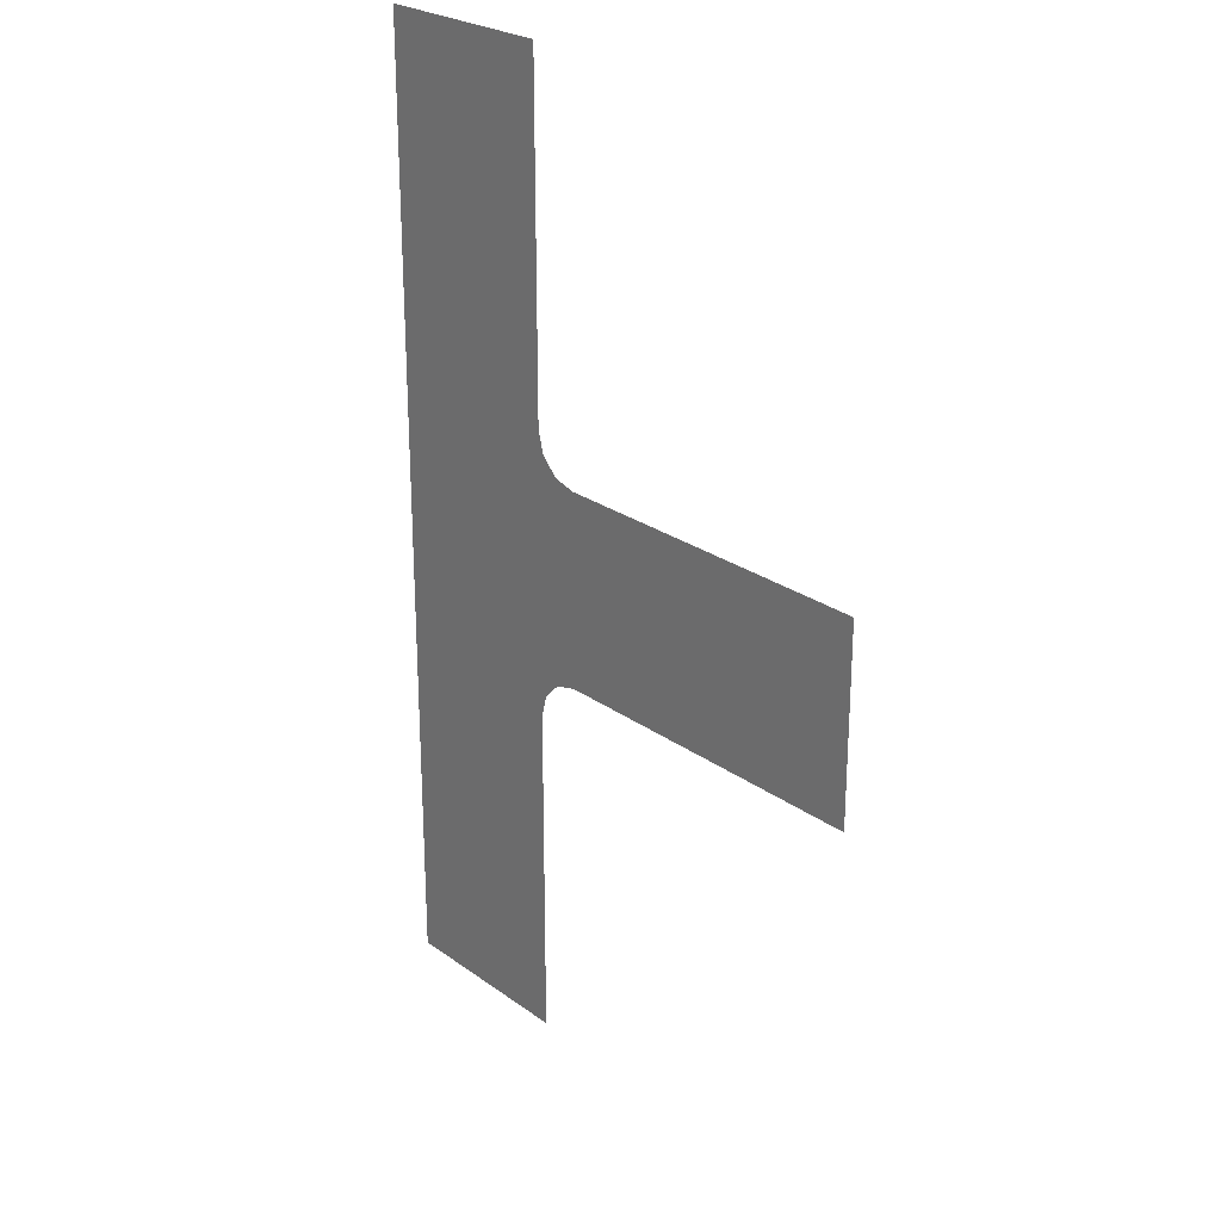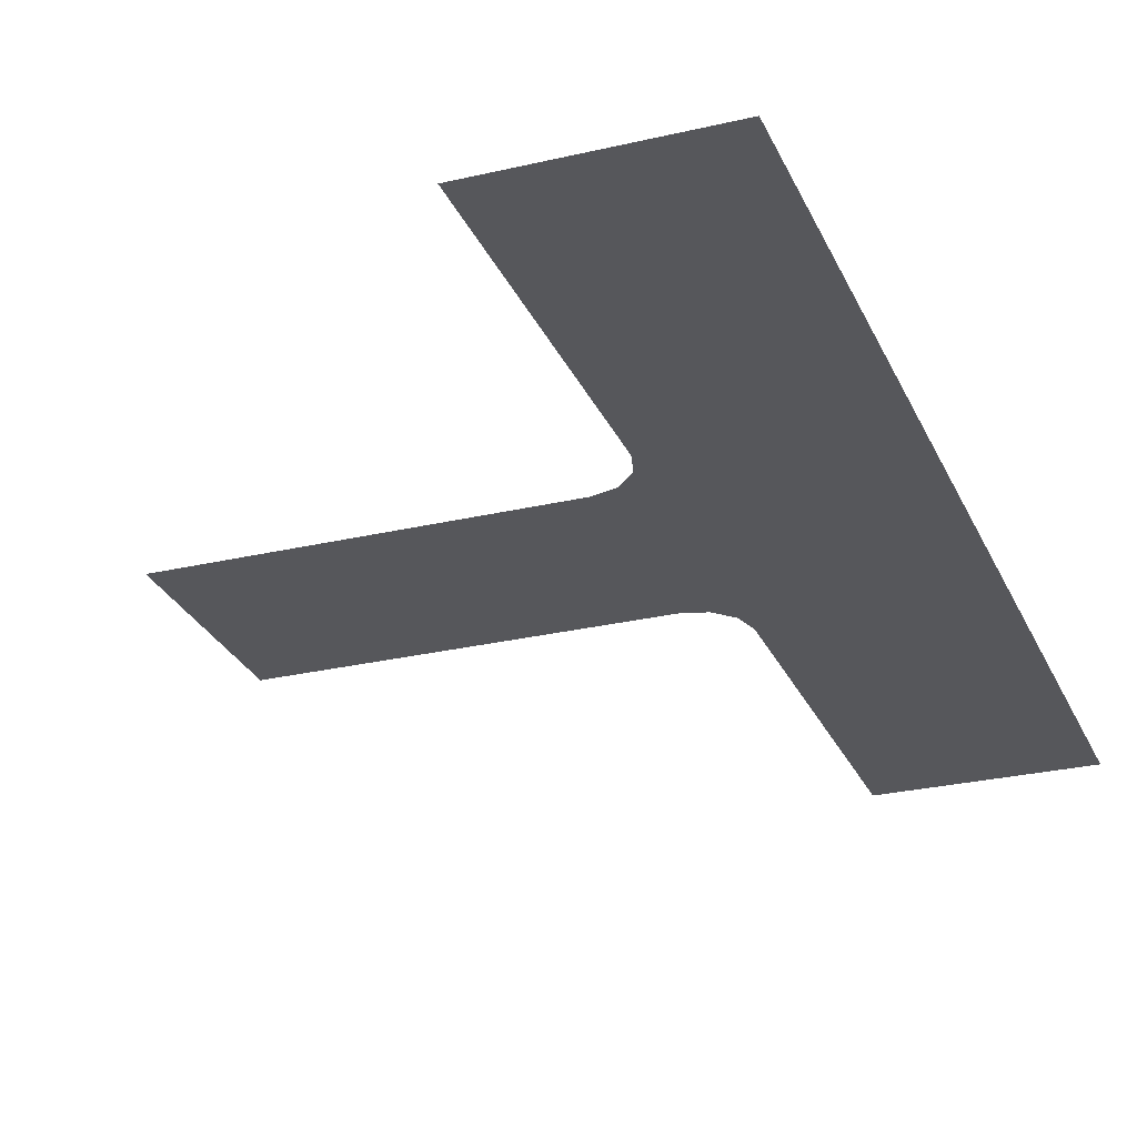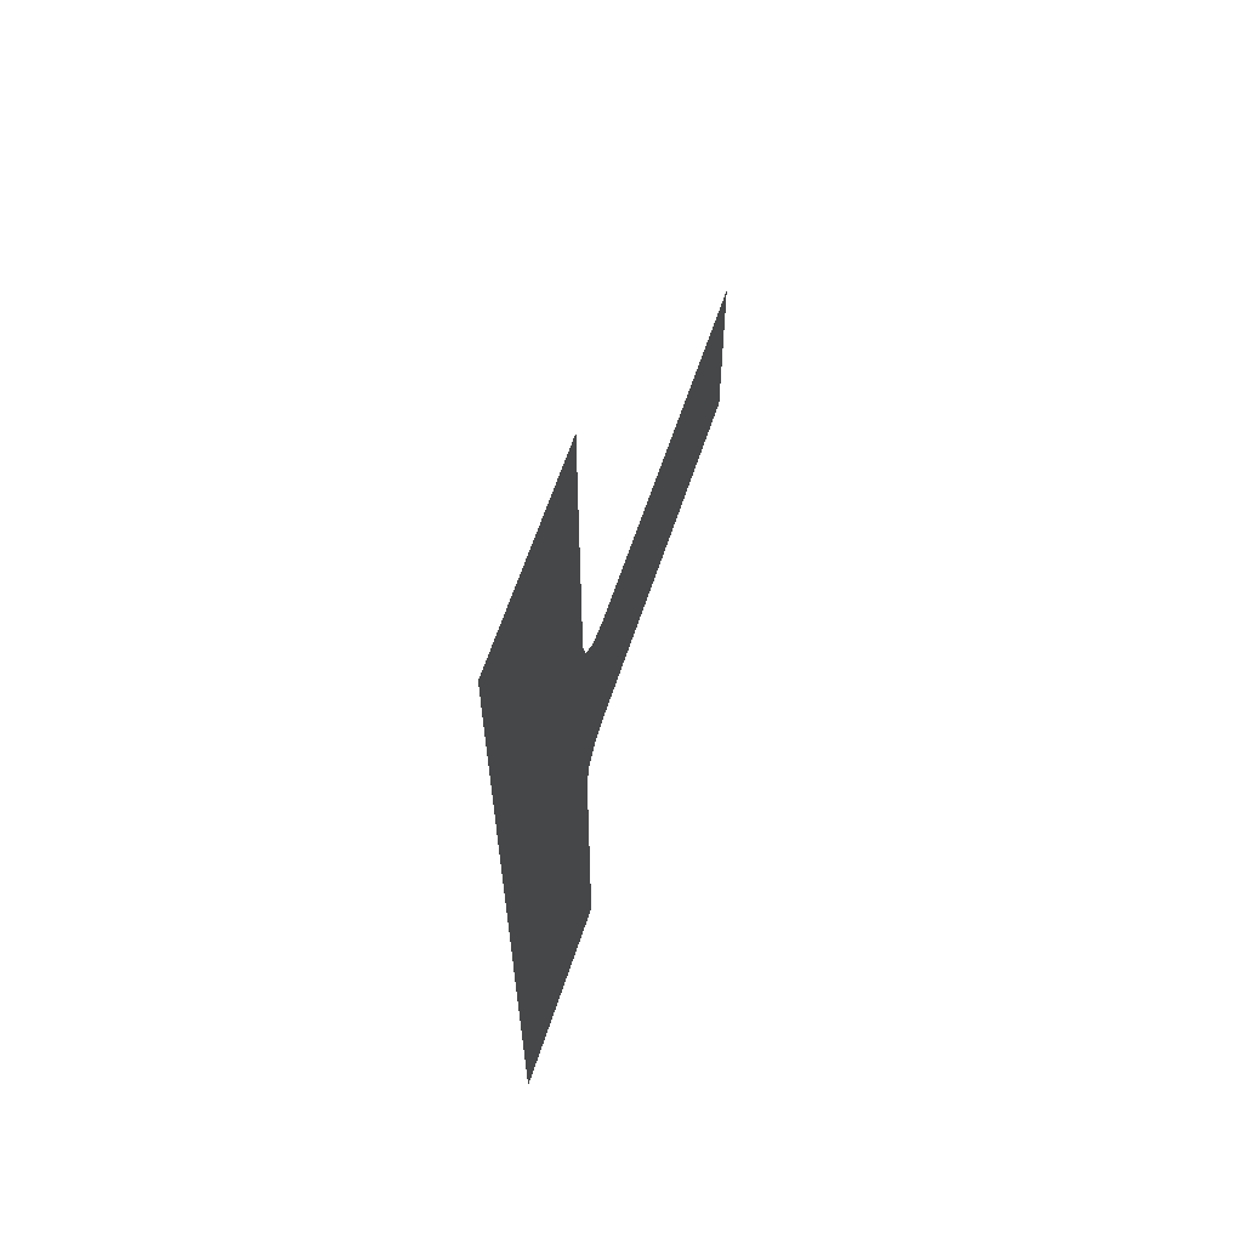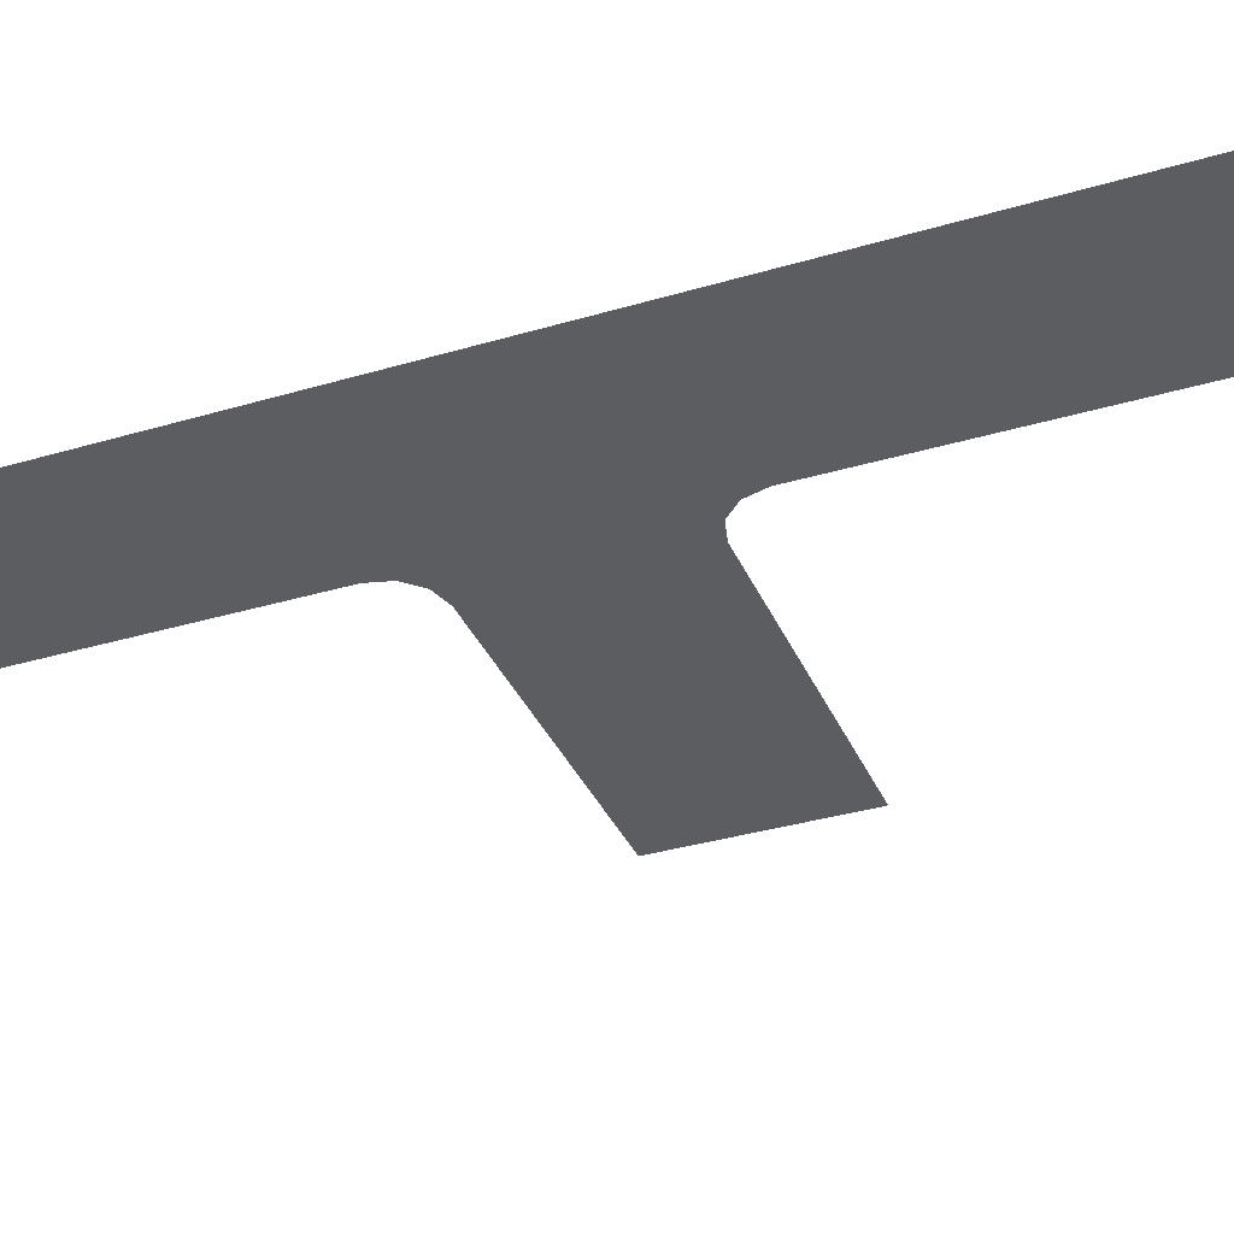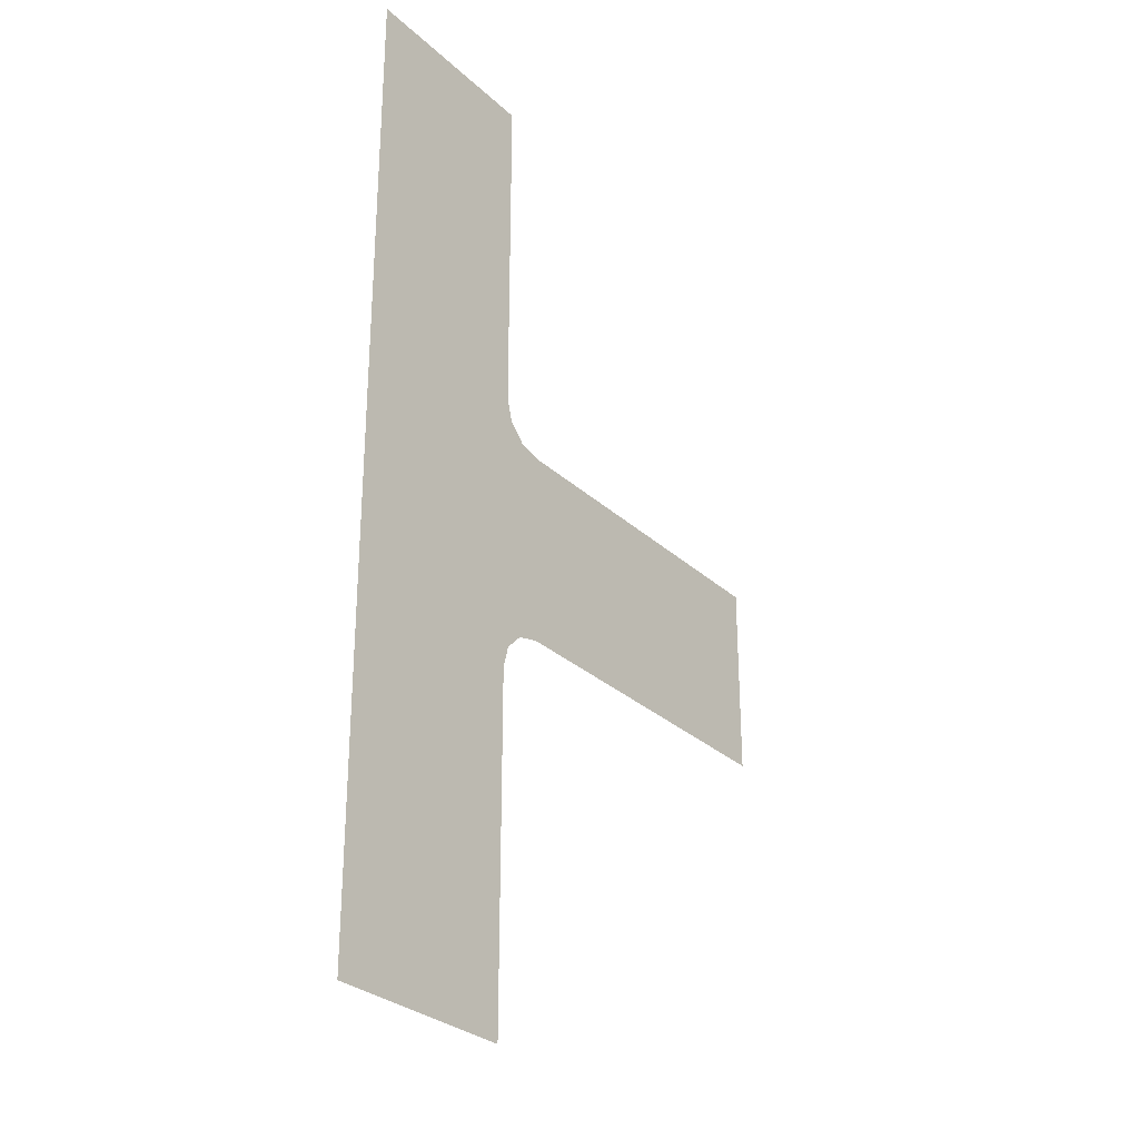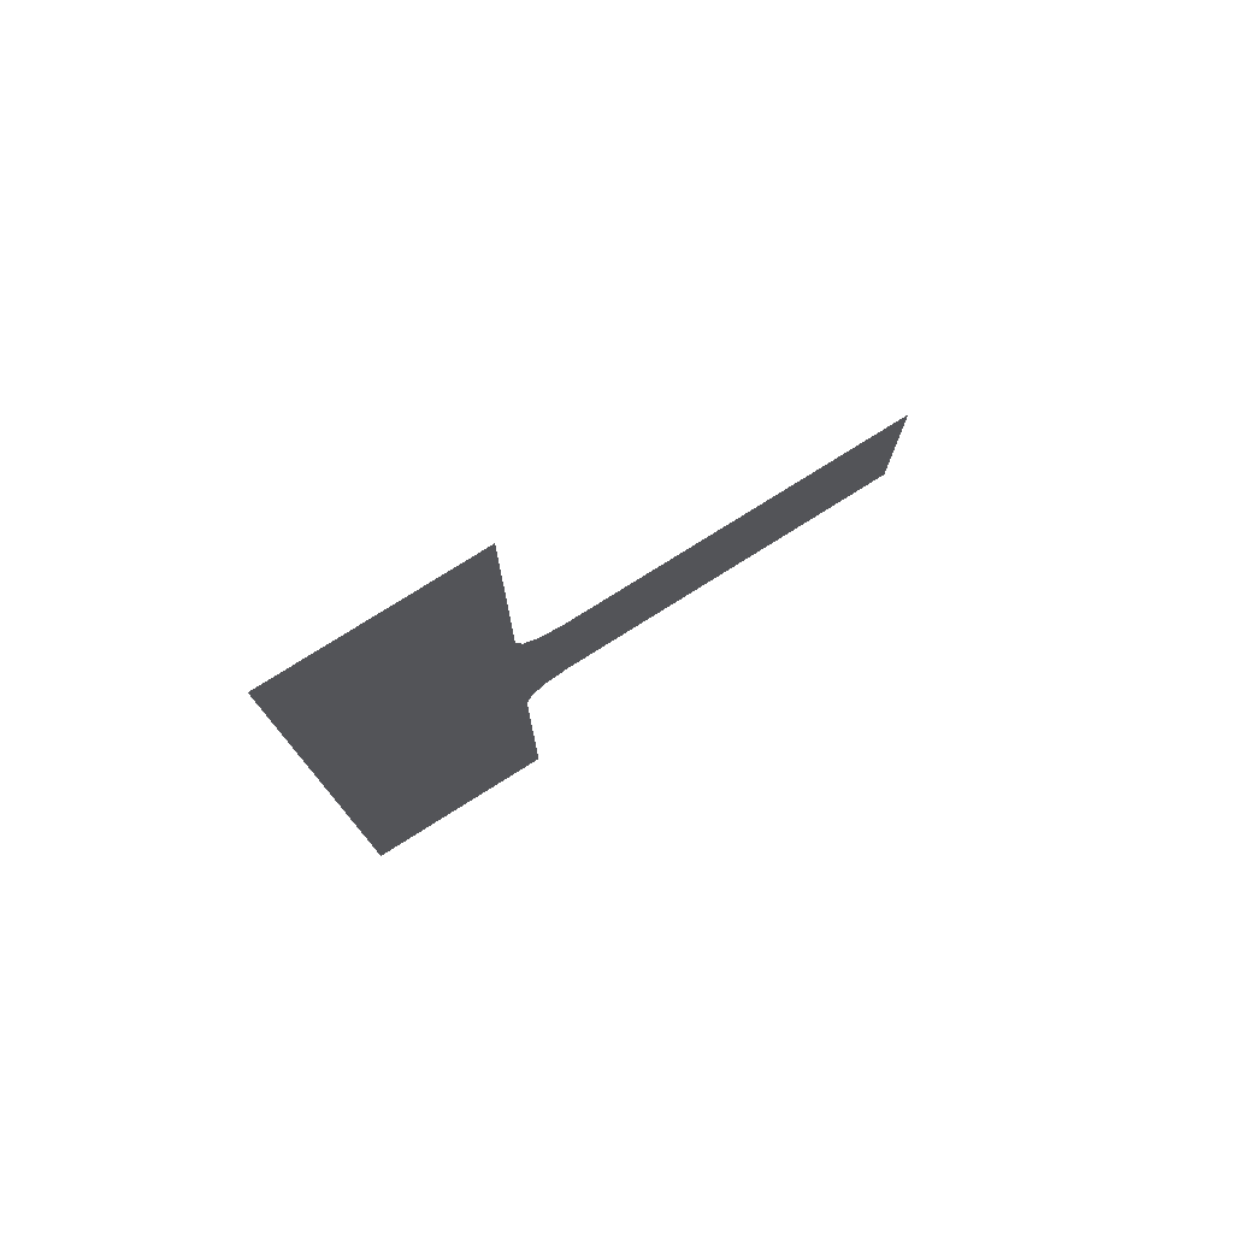
<metadata>
{"format":"obj","ext":"obj","renderer":"f3d","projection":"perspective","resolution":1024,"background":"white","views":[{"elev":25.1,"azim":49.1,"up":"+Z"},{"elev":-27.1,"azim":-159.9,"up":"+Y"},{"elev":64.3,"azim":-71.5,"up":"+Z"},{"elev":-35.4,"azim":-68.6,"up":"+Y"},{"elev":-29.3,"azim":-53.1,"up":"+Z"},{"elev":78.1,"azim":-32.0,"up":"+Z"}]}
</metadata>
<code>
g Road_T
v 3 0 0.45
v 3 0 0.6
v 0.8817 0 0.6
v 0.8817 0 0.45
v 3 0 -0.45
v 0.7409 0 0.6377
v 0.8817 0 -0.45
v 3 0 -0.6
v 0.8817 0 -0.6
v 0.7409 0 -0.6377
v 0.6658 0 0.5001
v 0.6377 0 0.7409
v 0.6658 0 -0.5001
v 0.6377 0 -0.7409
v 0.5078 0 0.6508
v 0.6 0 0.8817
v 0.5078 0 -0.6508
v 0.6 0 -0.8817
v 0.45 0 0.4361
v 0.45 0 0.8618
v 0.6 0 3
v 0.45 0 3
v -0.45 0 0.7423
v -0.45 0 3
v -0.45 0 0.5815
v -0.6 0 0.7224
v -0.6 0 3
v -0.6 0 0.5815
v -0.45 0 0.4361
v -0.6 0 0.4361
v 0.45 0 -0.4361
v -0.45 0 -0.4361
v -0.6 0 -0.4361
v -0.45 0 -0.5815
v -0.6 0 -0.5815
v 0.45 0 -0.8618
v 0.6 0 -3
v 0.45 0 -3
v -0.45 0 -0.7423
v -0.6 0 -0.7224
v -0.45 0 -3
v -0.6 0 -3
g Road_T_0
f 3 2 1
f 4 3 1
f 4 1 5
f 3 4 6
f 7 4 5
f 7 5 8
f 9 7 8
f 7 9 10
f 4 11 6
f 11 4 7
f 6 11 12
f 13 7 10
f 13 11 7
f 13 10 14
f 11 15 12
f 12 15 16
f 17 13 14
f 17 14 18
f 11 13 19
f 11 19 15
f 15 20 16
f 21 16 20
f 22 21 20
f 22 20 23
f 20 15 23
f 24 22 23
f 15 25 23
f 15 19 25
f 24 23 26
f 23 25 26
f 27 24 26
f 25 28 26
f 25 29 28
f 19 29 25
f 29 30 28
f 13 31 19
f 19 31 29
f 17 31 13
f 29 32 30
f 31 32 29
f 31 17 32
f 32 33 30
f 32 34 33
f 17 34 32
f 34 35 33
f 17 36 34
f 36 17 18
f 18 37 36
f 37 38 36
f 34 39 35
f 36 39 34
f 36 38 39
f 39 40 35
f 38 41 39
f 39 41 40
f 41 42 40

</code>
